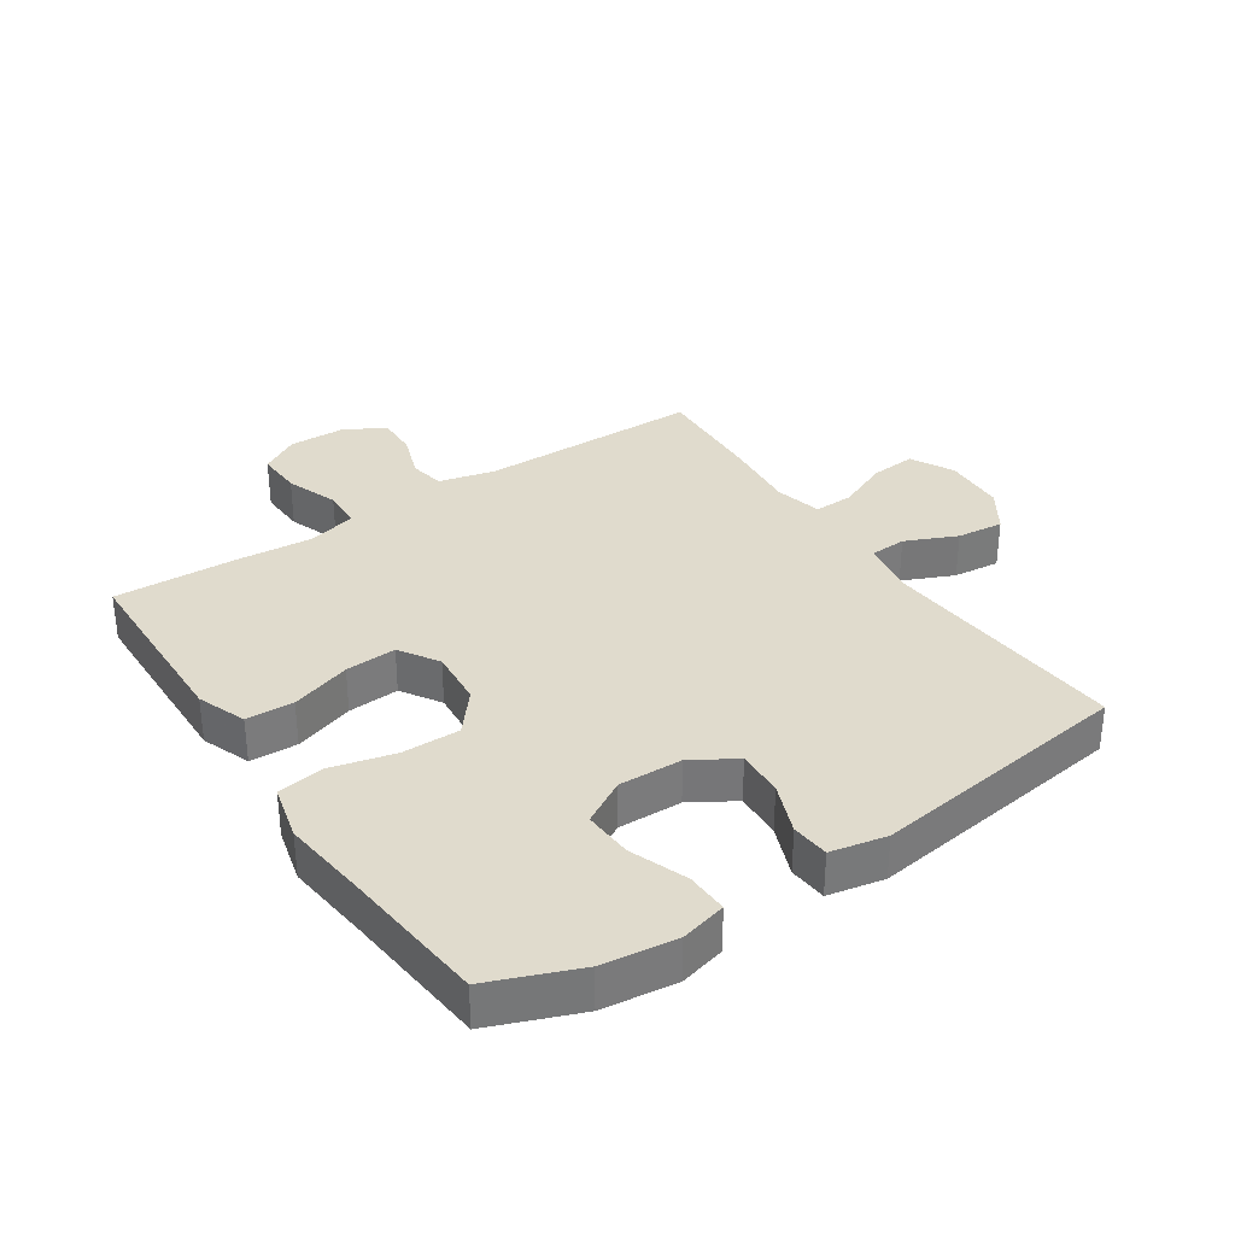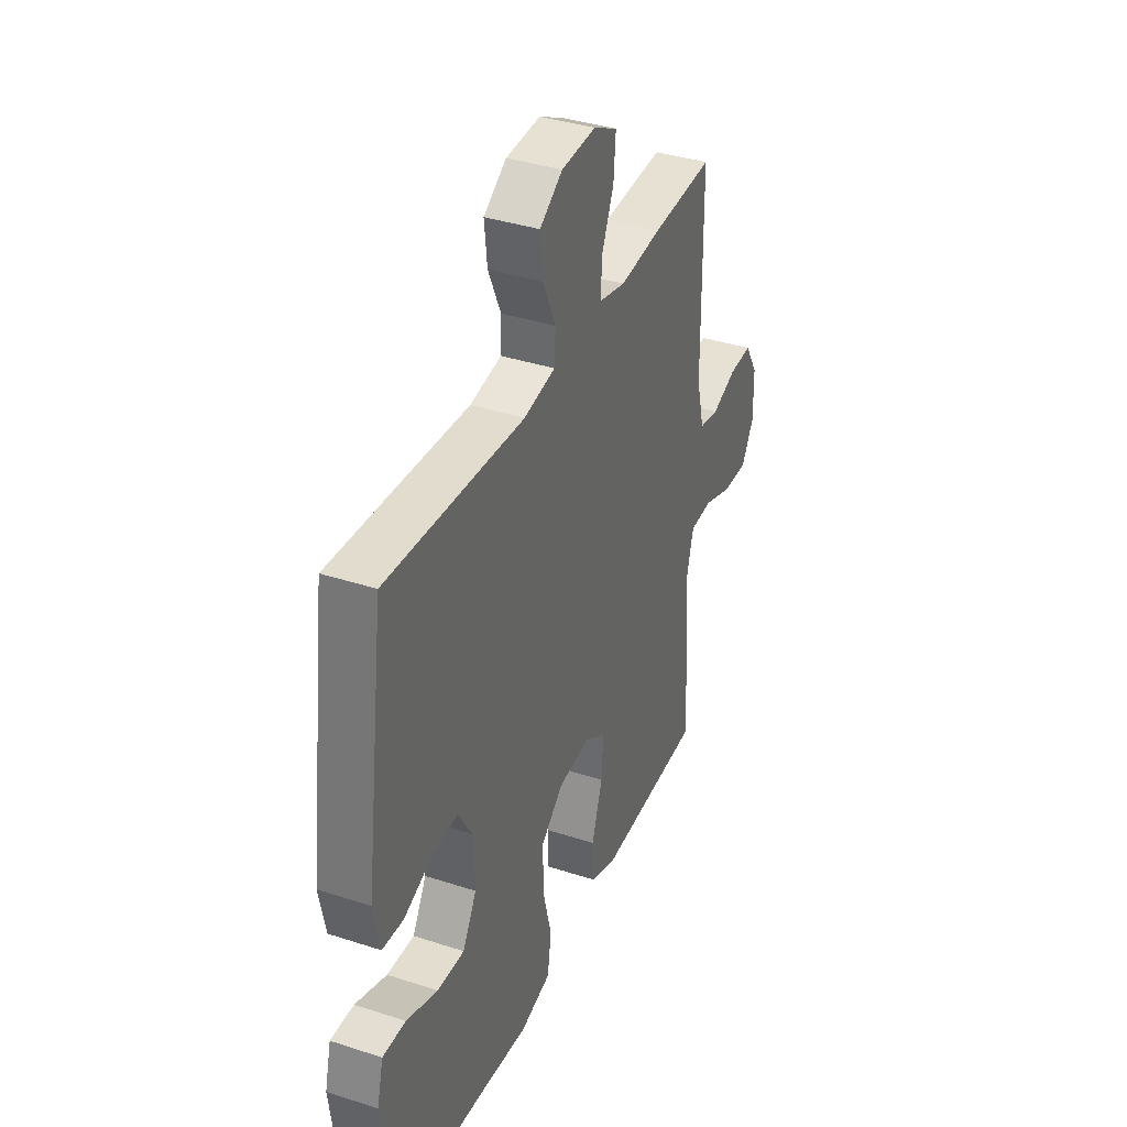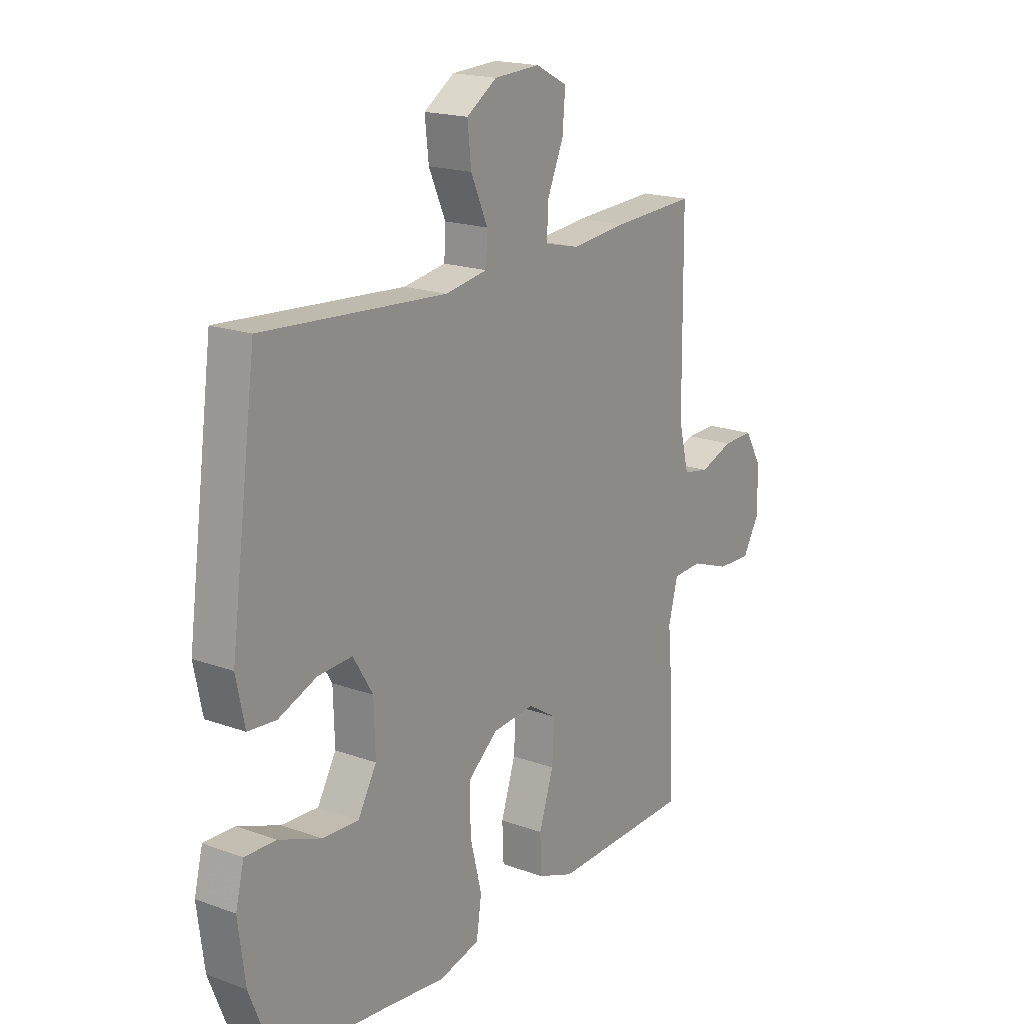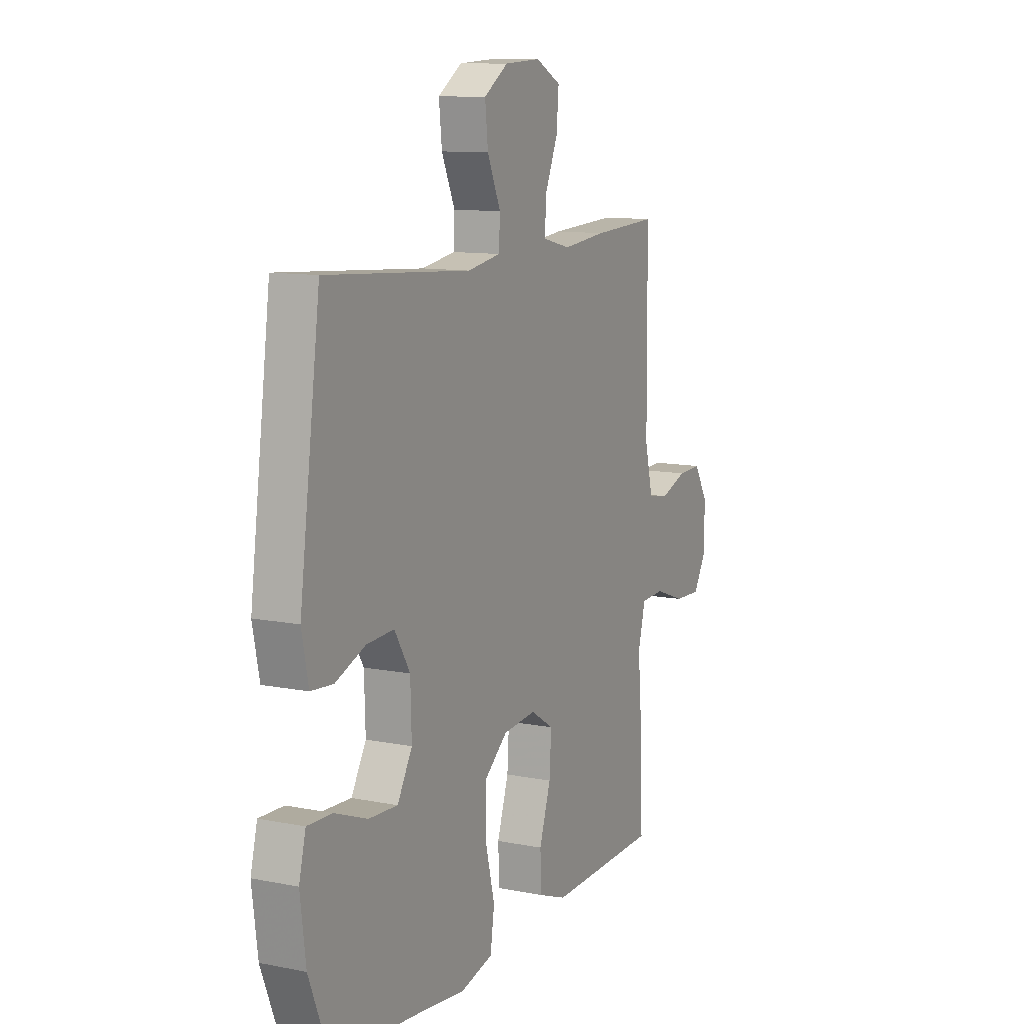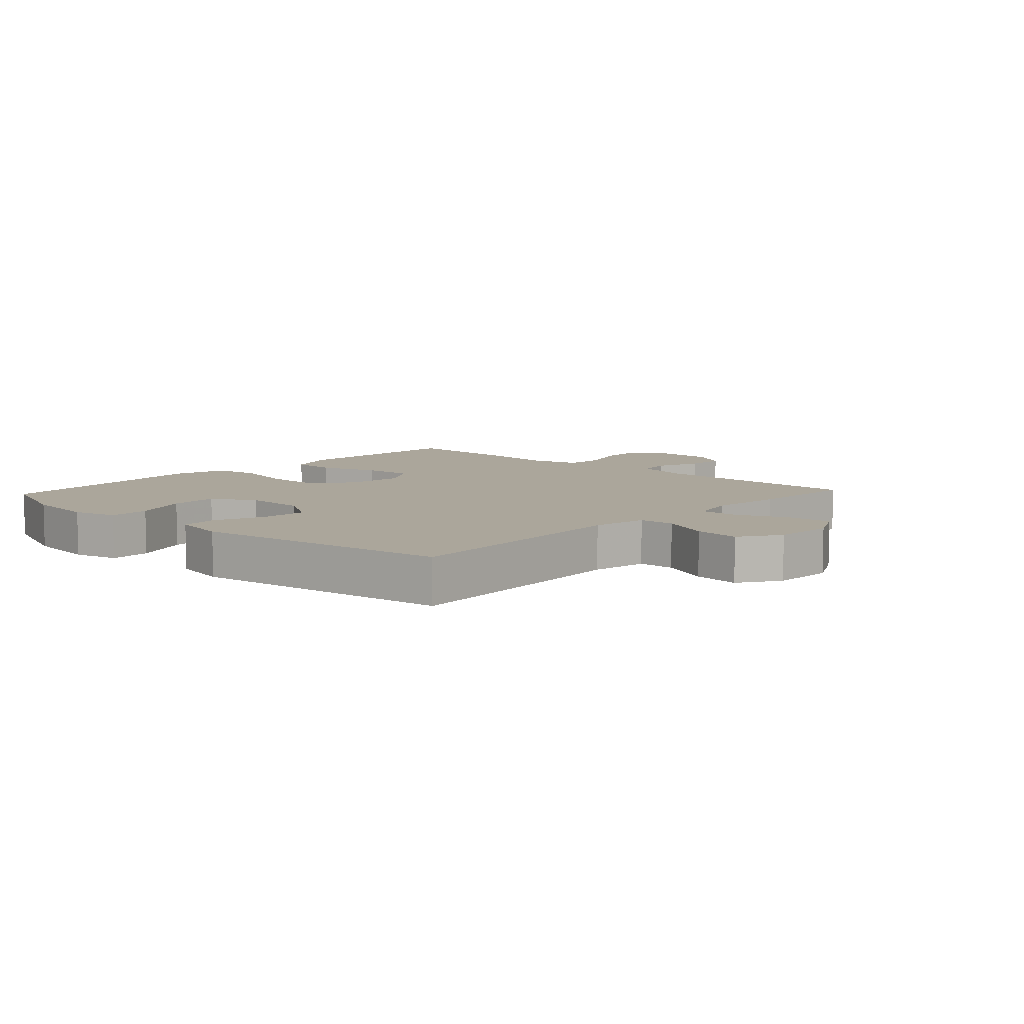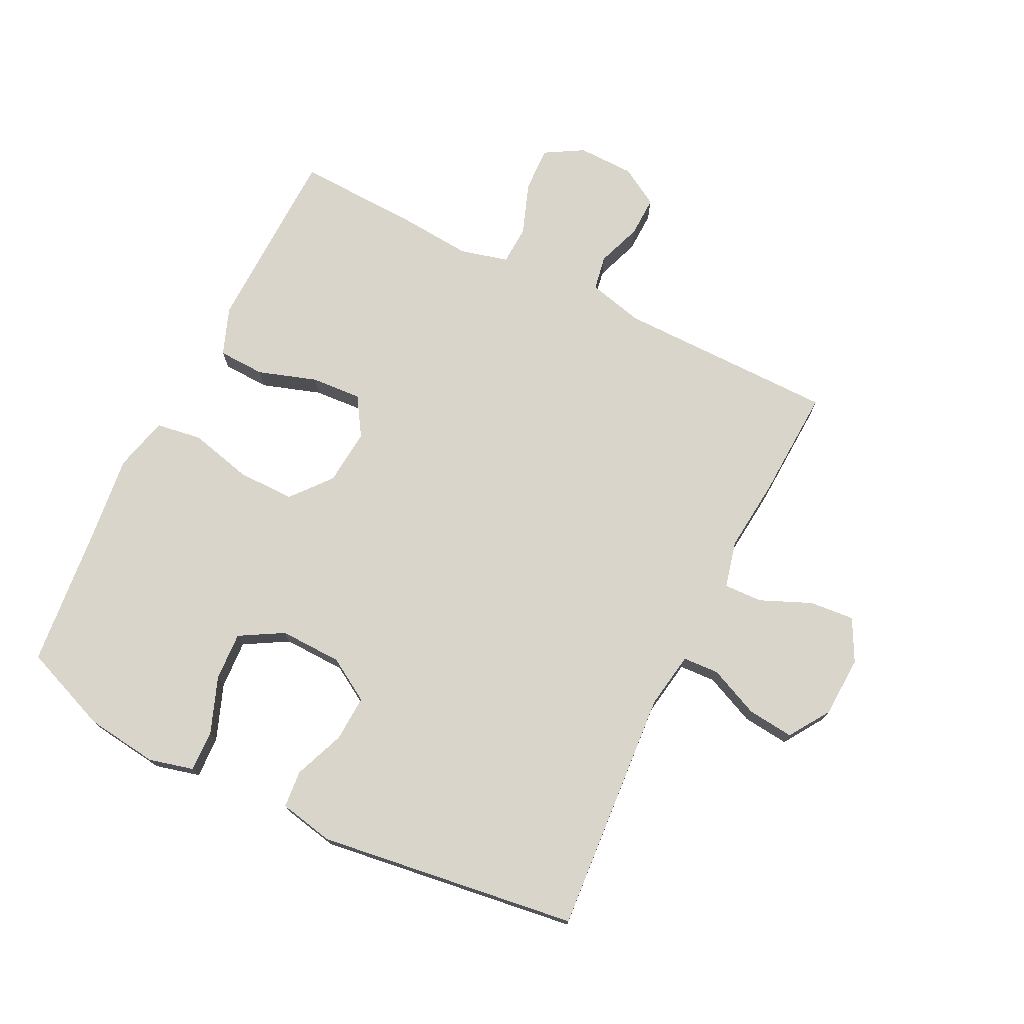
<metadata>
{"format":"obj","ext":"obj","renderer":"f3d","projection":"perspective","resolution":1024,"background":"white","views":[{"elev":33.3,"azim":-123.8,"up":"+Y"},{"elev":37.4,"azim":-67.3,"up":"+Z"},{"elev":18.5,"azim":-55.1,"up":"+Z"},{"elev":11.0,"azim":-63.8,"up":"+Z"},{"elev":8.0,"azim":-47.3,"up":"+Y"},{"elev":74.3,"azim":-63.8,"up":"+Y"}]}
</metadata>
<code>
v 0.5 0.07 0.5
v 0.503 0.07 0.148
v 0.525 0.07 0.059
v 0.581 0.07 0.049
v 0.653 0.07 0.075
v 0.718 0.07 0.077
v 0.755 0.07 0.015
v 0.757 0.07 -0.076
v 0.721 0.07 -0.138
v 0.648 0.07 -0.135
v 0.565 0.07 -0.105
v 0.502 0.07 -0.108
v 0.482 0.07 -0.185
v 0.492 0.07 -0.303
v 0.5 0.07 -0.5
v 0.318 0.07 -0.505
v 0.198 0.07 -0.508
v 0.121 0.07 -0.479
v 0.118 0.07 -0.404
v 0.149 0.07 -0.309
v 0.154 0.07 -0.228
v 0.092 0.07 -0.189
v 0.002 0.07 -0.197
v -0.062 0.07 -0.25
v -0.061 0.07 -0.342
v -0.036 0.07 -0.442
v -0.047 0.07 -0.516
v -0.135 0.07 -0.538
v -0.266 0.07 -0.523
v -0.5 0.07 -0.5
v -0.555 0.07 -0.361
v -0.57 0.07 -0.245
v -0.552 0.07 -0.173
v -0.486 0.07 -0.175
v -0.396 0.07 -0.209
v -0.318 0.07 -0.213
v -0.278 0.07 -0.143
v -0.281 0.07 -0.043
v -0.323 0.07 0.026
v -0.397 0.07 0.022
v -0.478 0.07 -0.01
v -0.538 0.07 -0.005
v -0.556 0.07 0.083
v -0.5 0.07 0.5
v -0.108 0.07 0.472
v -0.018 0.07 0.487
v -0.015 0.07 0.545
v -0.051 0.07 0.626
v -0.059 0.07 0.7
v 0.006 0.07 0.743
v 0.104 0.07 0.748
v 0.172 0.07 0.713
v 0.166 0.07 0.641
v 0.131 0.07 0.559
v 0.129 0.07 0.497
v 0.204 0.07 0.479
v 0.323 0.07 0.491
v 0.5 0 0.5
v 0.503 0 0.148
v 0.525 0 0.059
v 0.581 0 0.049
v 0.653 0 0.075
v 0.718 0 0.077
v 0.755 0 0.015
v 0.757 0 -0.076
v 0.721 0 -0.138
v 0.648 0 -0.135
v 0.565 0 -0.105
v 0.502 0 -0.108
v 0.482 0 -0.185
v 0.492 0 -0.303
v 0.5 0 -0.5
v 0.318 0 -0.505
v 0.198 0 -0.508
v 0.121 0 -0.479
v 0.118 0 -0.404
v 0.149 0 -0.309
v 0.154 0 -0.228
v 0.092 0 -0.189
v 0.002 0 -0.197
v -0.062 0 -0.25
v -0.061 0 -0.342
v -0.036 0 -0.442
v -0.047 0 -0.516
v -0.135 0 -0.538
v -0.266 0 -0.523
v -0.5 0 -0.5
v -0.555 0 -0.361
v -0.57 0 -0.245
v -0.552 0 -0.173
v -0.486 0 -0.175
v -0.396 0 -0.209
v -0.318 0 -0.213
v -0.278 0 -0.143
v -0.281 0 -0.043
v -0.323 0 0.026
v -0.397 0 0.022
v -0.478 0 -0.01
v -0.538 0 -0.005
v -0.556 0 0.083
v -0.5 0 0.5
v -0.108 0 0.472
v -0.018 0 0.487
v -0.015 0 0.545
v -0.051 0 0.626
v -0.059 0 0.7
v 0.006 0 0.743
v 0.104 0 0.748
v 0.172 0 0.713
v 0.166 0 0.641
v 0.131 0 0.559
v 0.129 0 0.497
v 0.204 0 0.479
v 0.323 0 0.491
f 56 57 1 2
f 55 56 2 3
f 52 53 54
f 51 52 54
f 50 51 54
f 49 50 54
f 48 49 54
f 47 48 54
f 46 47 54 55
f 45 46 55 3
f 43 44 45
f 42 43 45
f 41 42 45
f 40 41 45
f 39 40 45
f 38 39 45 3
f 33 34 35
f 32 33 35
f 31 32 35
f 30 31 35
f 29 30 35
f 29 35 36
f 28 29 36
f 27 28 36
f 26 27 36
f 25 26 36
f 24 25 36 37
f 18 19 20
f 17 18 20
f 16 17 20
f 15 16 20
f 14 15 20
f 13 14 20
f 12 13 20 21
f 9 10 11
f 8 9 11
f 7 8 11
f 6 7 11
f 5 6 11
f 4 5 11
f 4 11 12
f 12 21 22
f 4 12 22
f 3 4 22
f 23 24 37 38
f 3 22 23 38
f 59 58 114 113
f 60 59 113 112
f 111 110 109
f 111 109 108
f 111 108 107
f 111 107 106
f 111 106 105
f 111 105 104
f 112 111 104 103
f 60 112 103 102
f 102 101 100
f 102 100 99
f 102 99 98
f 102 98 97
f 102 97 96
f 60 102 96 95
f 92 91 90
f 92 90 89
f 92 89 88
f 92 88 87
f 92 87 86
f 93 92 86
f 93 86 85
f 93 85 84
f 93 84 83
f 93 83 82
f 94 93 82 81
f 77 76 75
f 77 75 74
f 77 74 73
f 77 73 72
f 77 72 71
f 77 71 70
f 78 77 70 69
f 68 67 66
f 68 66 65
f 68 65 64
f 68 64 63
f 68 63 62
f 68 62 61
f 69 68 61
f 79 78 69
f 79 69 61
f 79 61 60
f 95 94 81 80
f 95 80 79 60
f 1 58 59 2
f 2 59 60 3
f 3 60 61 4
f 4 61 62 5
f 5 62 63 6
f 6 63 64 7
f 7 64 65 8
f 8 65 66 9
f 9 66 67 10
f 10 67 68 11
f 11 68 69 12
f 12 69 70 13
f 13 70 71 14
f 14 71 72 15
f 15 72 73 16
f 16 73 74 17
f 17 74 75 18
f 18 75 76 19
f 19 76 77 20
f 20 77 78 21
f 21 78 79 22
f 22 79 80 23
f 23 80 81 24
f 24 81 82 25
f 25 82 83 26
f 26 83 84 27
f 27 84 85 28
f 28 85 86 29
f 29 86 87 30
f 30 87 88 31
f 31 88 89 32
f 32 89 90 33
f 33 90 91 34
f 34 91 92 35
f 35 92 93 36
f 36 93 94 37
f 37 94 95 38
f 38 95 96 39
f 39 96 97 40
f 40 97 98 41
f 41 98 99 42
f 42 99 100 43
f 43 100 101 44
f 44 101 102 45
f 45 102 103 46
f 46 103 104 47
f 47 104 105 48
f 48 105 106 49
f 49 106 107 50
f 50 107 108 51
f 51 108 109 52
f 52 109 110 53
f 53 110 111 54
f 54 111 112 55
f 55 112 113 56
f 56 113 114 57
f 57 114 58 1

</code>
